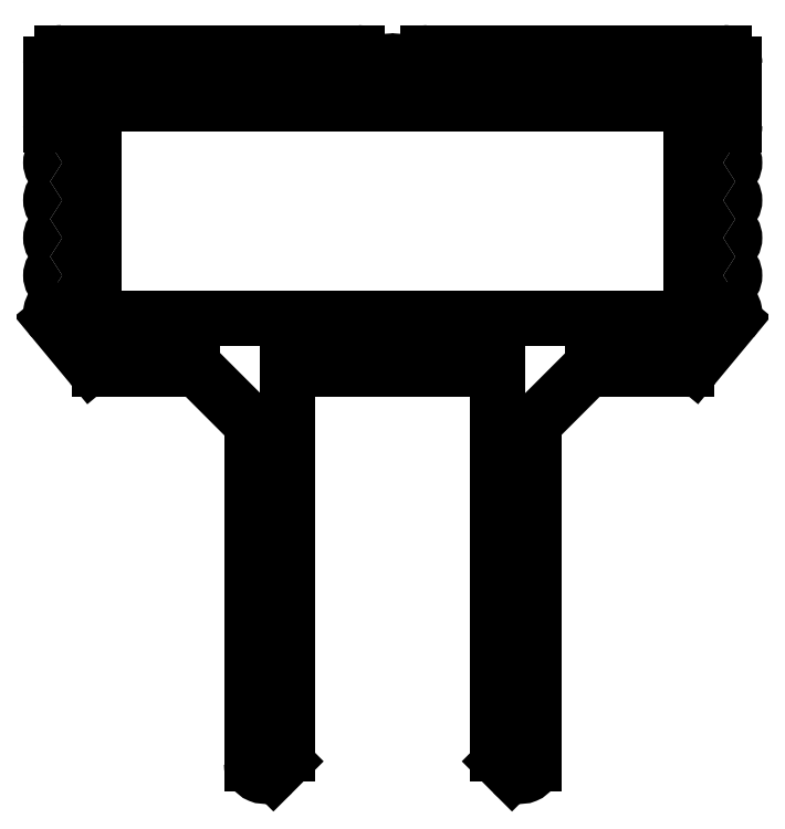
<metadata>
{"format":"dxf","ext":"dxf","renderer":"ezdxf+matplotlib","layout":"modelspace","background":"white","min_lineweight":24,"dpi":150}
</metadata>
<code>
0
SECTION
2
ENTITIES
0
LINE
8
0
10
517.2
20
588.6
30
0
11
517.2
21
578
31
0
0
ARC
8
0
10
517.5
20
578
30
0
40
0.3
50
180
51
225
0
LINE
8
0
10
511.4
20
588.6
30
0
11
517.2
21
588.6
31
0
0
LINE
8
0
10
517.2
20
577.8
30
0
11
517.6
21
577.5
31
0
0
LINE
8
0
10
511.4
20
578
30
0
11
511.4
21
588.6
31
0
0
ARC
8
0
10
517.8
20
577.7
30
0
40
0.3536
50
225
51
6.045e-05
0
ARC
8
0
10
511.1
20
578
30
0
40
0.3
50
315
51
360
0
LINE
8
0
10
518.2
20
577.7
30
0
11
518.2
21
587
31
0
0
LINE
8
0
10
511
20
577.5
30
0
11
511.3
21
577.8
31
0
0
ARC
8
0
10
518.5
20
587
30
0
40
0.3
50
135
51
180
0
ARC
8
0
10
510.7
20
577.7
30
0
40
0.3536
50
180
51
315
0
LINE
8
0
10
518.2
20
587.2
30
0
11
519.6
21
588.6
31
0
0
LINE
8
0
10
510.4
20
587
30
0
11
510.4
21
577.7
31
0
0
ARC
8
0
10
519.8
20
588.3
30
0
40
0.3
50
90.05
51
135
0
ARC
8
0
10
510.1
20
587
30
0
40
0.3
50
4.944e-06
51
45
0
LINE
8
0
10
519.8
20
588.6
30
0
11
522.4
21
588.6
31
0
0
LINE
8
0
10
508.9
20
588.6
30
0
11
510.3
21
587.2
31
0
0
ARC
8
0
10
522.4
20
588.9
30
0
40
0.3
50
270
51
320.3
0
ARC
8
0
10
508.7
20
588.3
30
0
40
0.3
50
45
51
89.95
0
LINE
8
0
10
522.6
20
588.8
30
0
11
523.6
21
590
31
0
0
LINE
8
0
10
506.1
20
588.6
30
0
11
508.7
21
588.6
31
0
0
ARC
8
0
10
523.4
20
590.2
30
0
40
0.3
50
320.3
51
60
0
ARC
8
0
10
506.1
20
588.9
30
0
40
0.3
50
219.7
51
270
0
ARC
8
0
10
523.7
20
590.7
30
0
40
0.3
50
120
51
240
0
LINE
8
0
10
504.9
20
590
30
0
11
505.9
21
588.8
31
0
0
ARC
8
0
10
523.4
20
591.2
30
0
40
0.3
50
300
51
60
0
ARC
8
0
10
505.1
20
590.2
30
0
40
0.3
50
120
51
219.7
0
ARC
8
0
10
523.7
20
591.8
30
0
40
0.3
50
120
51
240
0
ARC
8
0
10
504.8
20
590.7
30
0
40
0.3
50
300
51
60
0
ARC
8
0
10
523.4
20
592.3
30
0
40
0.3
50
300
51
60
0
ARC
8
0
10
505.1
20
591.2
30
0
40
0.3
50
120
51
240
0
ARC
8
0
10
523.7
20
592.8
30
0
40
0.3
50
120
51
240
0
ARC
8
0
10
504.8
20
591.8
30
0
40
0.3
50
300
51
60
0
ARC
8
0
10
523.4
20
593.3
30
0
40
0.3
50
300
51
60
0
ARC
8
0
10
505.1
20
592.3
30
0
40
0.3
50
120
51
240
0
ARC
8
0
10
523.7
20
593.8
30
0
40
0.3
50
120
51
240
0
ARC
8
0
10
504.8
20
592.8
30
0
40
0.3
50
300
51
60
0
ARC
8
0
10
523.4
20
594.4
30
0
40
0.3
50
300
51
60
0
ARC
8
0
10
505.1
20
593.3
30
0
40
0.3
50
120
51
240
0
ARC
8
0
10
523.7
20
594.9
30
0
40
0.3
50
120
51
240
0
ARC
8
0
10
504.8
20
593.8
30
0
40
0.3
50
300
51
60
0
ARC
8
0
10
523.4
20
595.4
30
0
40
0.3
50
300
51
3.329e-05
0
ARC
8
0
10
505.1
20
594.4
30
0
40
0.3
50
120
51
240
0
LINE
8
0
10
523.7
20
595.4
30
0
11
523.7
21
597.1
31
0
0
ARC
8
0
10
504.8
20
594.9
30
0
40
0.3
50
300
51
60
0
ARC
8
0
10
523.4
20
597.1
30
0
40
0.3
50
8.395e-06
51
90
0
ARC
8
0
10
505.1
20
595.4
30
0
40
0.3
50
180
51
240
0
LINE
8
0
10
523.4
20
597.4
30
0
11
515.2
21
597.4
31
0
0
LINE
8
0
10
504.8
20
597.1
30
0
11
504.8
21
595.4
31
0
0
ARC
8
0
10
515.2
20
597.1
30
0
40
0.3
50
90
51
175.7
0
ARC
8
0
10
505.1
20
597.1
30
0
40
0.3
50
90
51
180
0
LINE
8
0
10
514.9
20
597.1
30
0
11
514.9
21
596.4
31
0
0
LINE
8
0
10
513.3
20
597.4
30
0
11
505.1
21
597.4
31
0
0
LINE
8
0
10
514.9
20
596.4
30
0
11
513.6
21
596.4
31
0
0
ARC
8
0
10
513.3
20
597.1
30
0
40
0.3
50
4.289
51
90
0
LINE
8
0
10
513.6
20
596.4
30
0
11
513.6
21
597.1
31
0
0
LINE
8
0
10
506
20
596
30
0
11
522.5
21
596
31
0
0
LINE
8
0
10
522.5
20
596
30
0
11
522.5
21
590
31
0
0
LINE
8
0
10
506
20
590
30
0
11
506
21
596
31
0
0
LINE
8
0
10
522.5
20
590
30
0
11
506
21
590
31
0
0
ENDSEC
0
EOF

</code>
